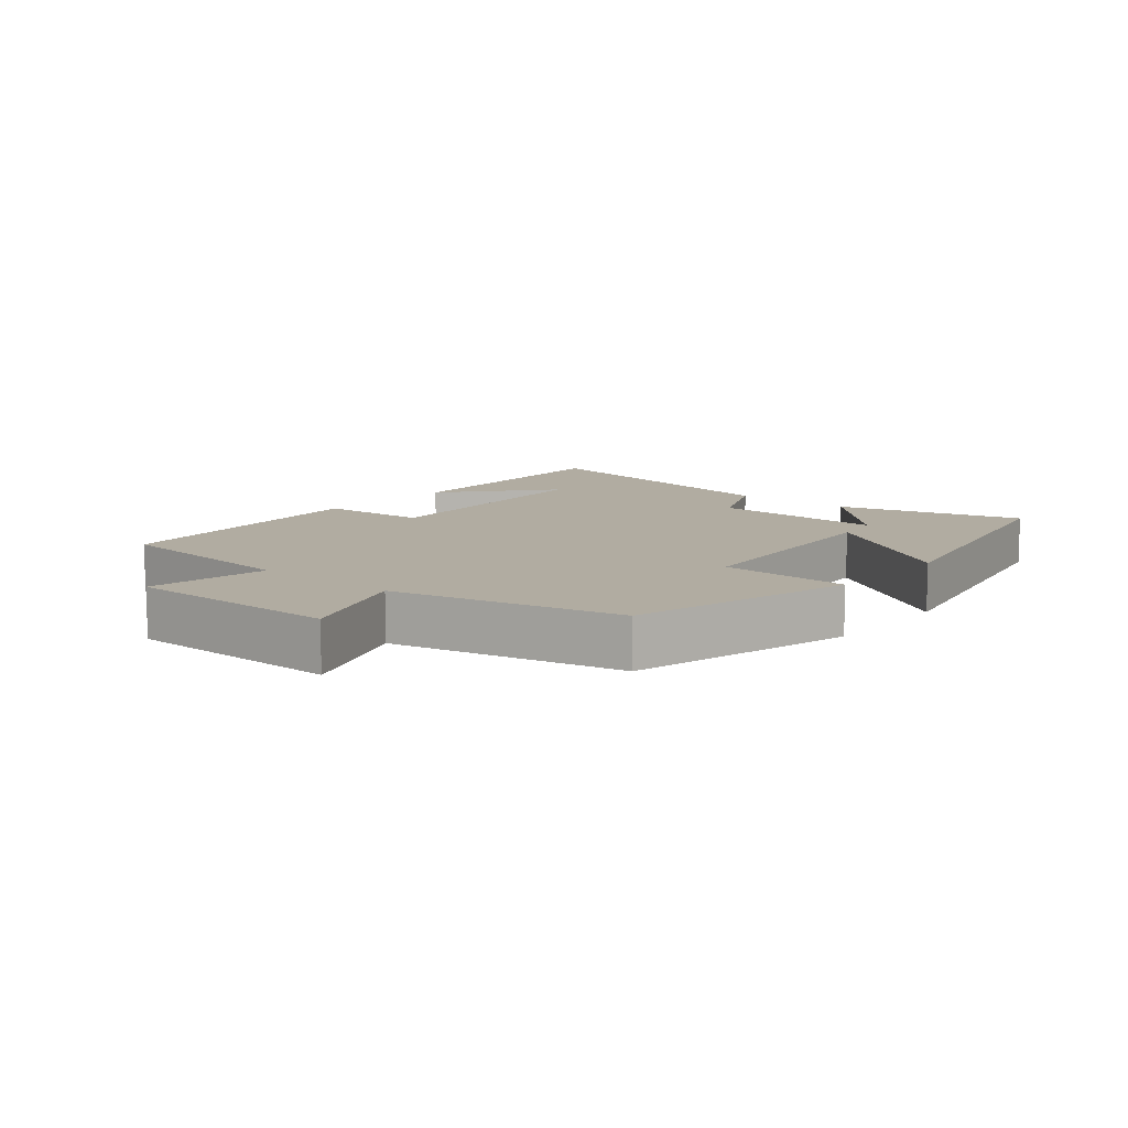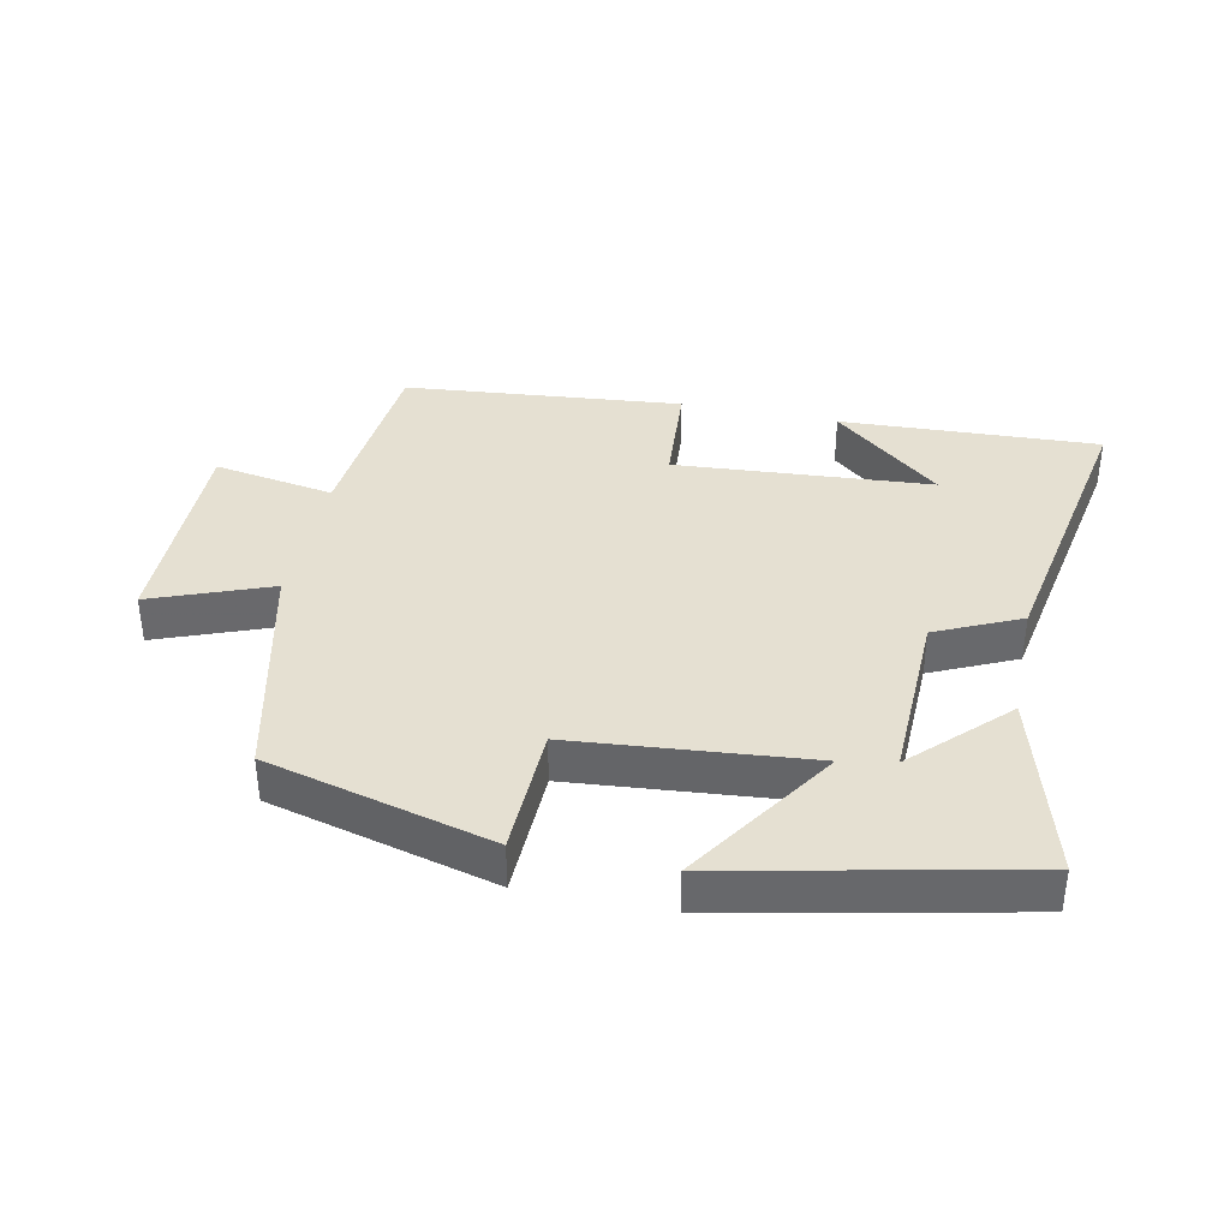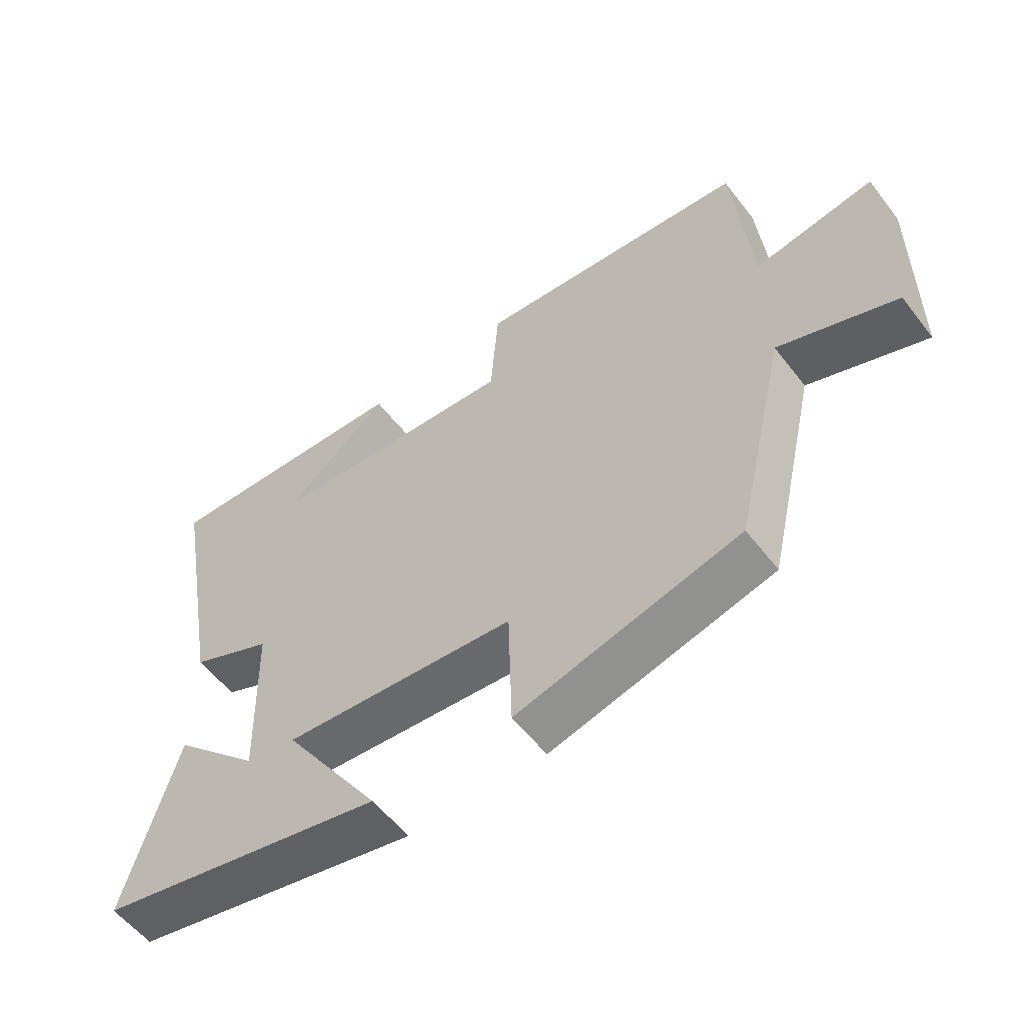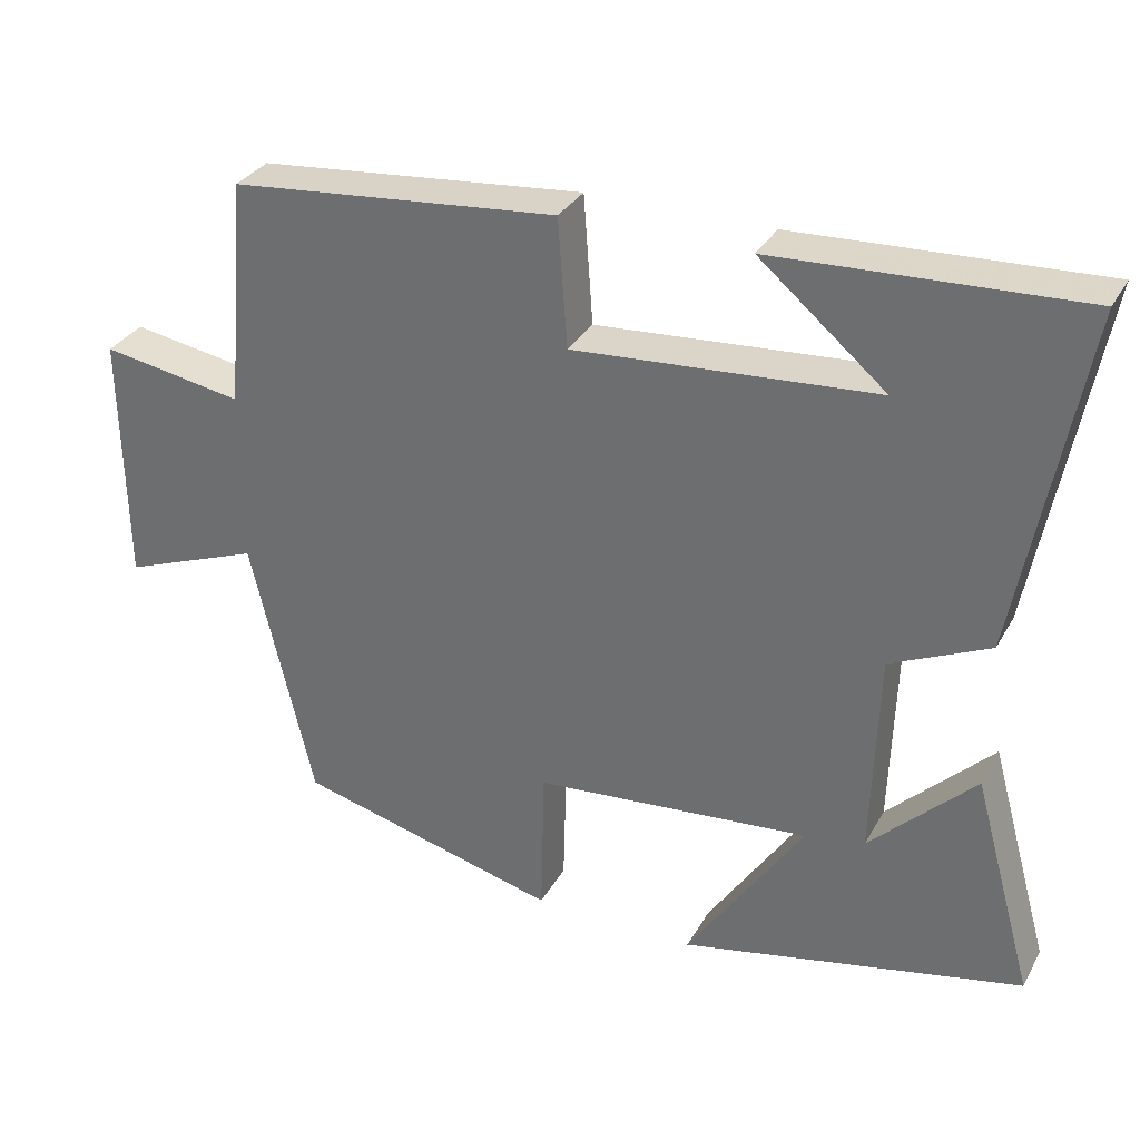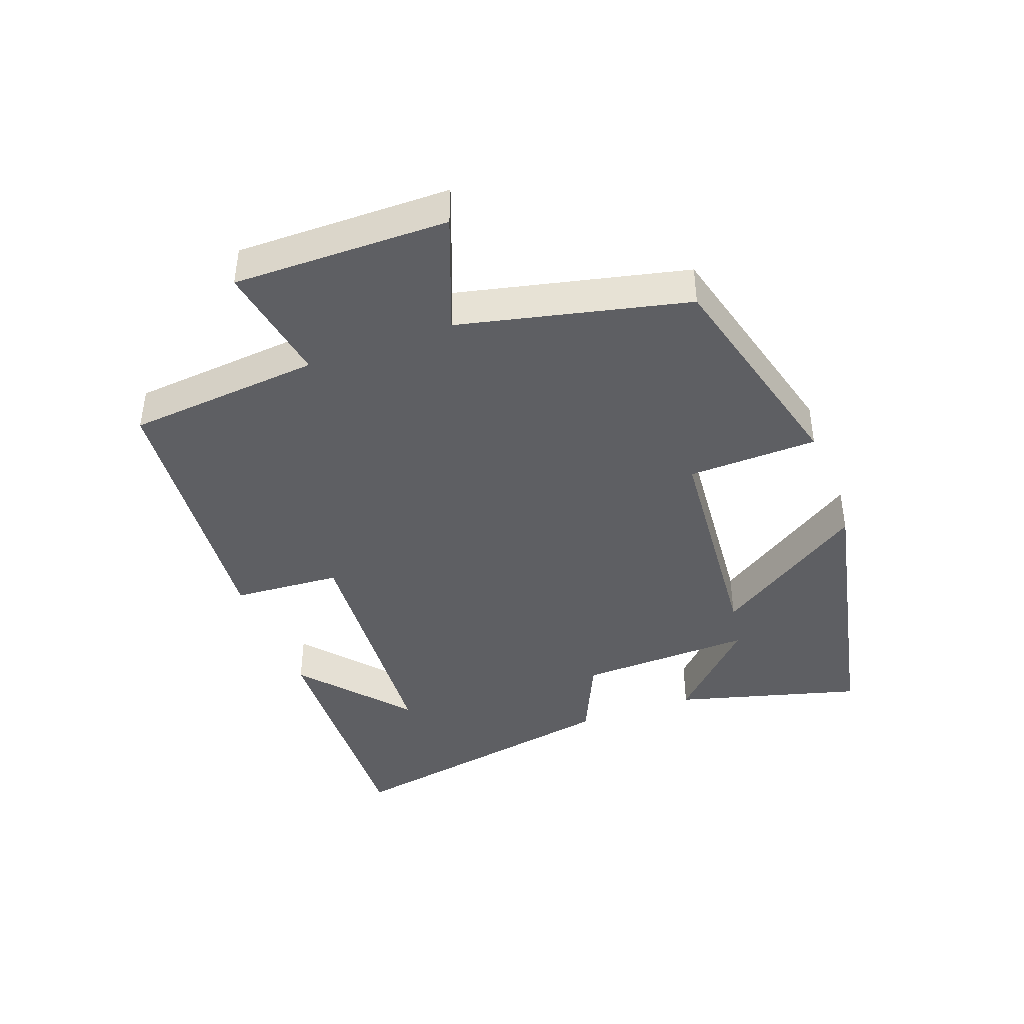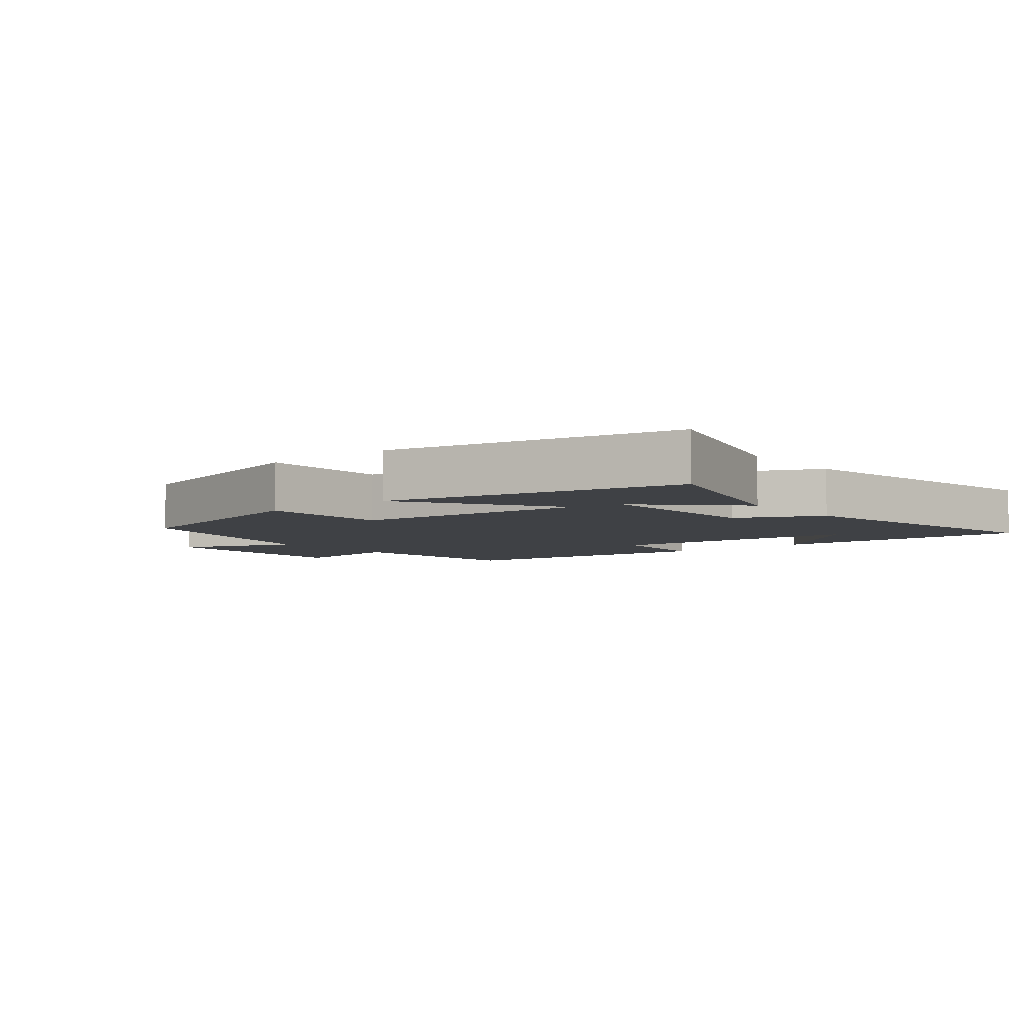
<metadata>
{"format":"obj","ext":"obj","renderer":"f3d","projection":"perspective","resolution":1024,"background":"white","views":[{"elev":10.2,"azim":130.2,"up":"+Y"},{"elev":37.6,"azim":-168.2,"up":"+Y"},{"elev":-56.7,"azim":37.3,"up":"+Z"},{"elev":32.1,"azim":-154.9,"up":"+Z"},{"elev":-41.8,"azim":110.5,"up":"+Y"},{"elev":-5.6,"azim":-140.8,"up":"+Y"}]}
</metadata>
<code>
v -0.582 0.07 0.518
v -0.188 0.07 0.5
v -0.352 0.07 0.362
v 0.038 0.07 0.334
v 0.05 0.07 0.5
v 0.474 0.07 0.46
v 0.5 0.07 0.163
v 0.684 0.07 0.194
v 0.68 0.07 -0.134
v 0.5 0.07 -0.065
v 0.419 0.07 -0.412
v 0.077 0.07 -0.5
v 0.072 0.07 -0.302
v -0.286 0.07 -0.27
v -0.135 0.07 -0.5
v -0.579 0.07 -0.405
v -0.5 0.07 -0.121
v -0.364 0.07 -0.256
v -0.372 0.07 0.012
v -0.5 0.07 0.071
v -0.582 0 0.518
v -0.188 0 0.5
v -0.352 0 0.362
v 0.038 0 0.334
v 0.05 0 0.5
v 0.474 0 0.46
v 0.5 0 0.163
v 0.684 0 0.194
v 0.68 0 -0.134
v 0.5 0 -0.065
v 0.419 0 -0.412
v 0.077 0 -0.5
v 0.072 0 -0.302
v -0.286 0 -0.27
v -0.135 0 -0.5
v -0.579 0 -0.405
v -0.5 0 -0.121
v -0.364 0 -0.256
v -0.372 0 0.012
v -0.5 0 0.071
f 19 20 1
f 15 16 17 18
f 14 15 18
f 13 14 18 19
f 10 11 12 13
f 10 13 19
f 7 8 9 10
f 4 5 6 7
f 3 4 7 10
f 1 2 3
f 19 1 3
f 3 10 19
f 21 40 39
f 38 37 36 35
f 38 35 34
f 39 38 34 33
f 33 32 31 30
f 39 33 30
f 30 29 28 27
f 27 26 25 24
f 30 27 24 23
f 23 22 21
f 23 21 39
f 39 30 23
f 1 21 22 2
f 2 22 23 3
f 3 23 24 4
f 4 24 25 5
f 5 25 26 6
f 6 26 27 7
f 7 27 28 8
f 8 28 29 9
f 9 29 30 10
f 10 30 31 11
f 11 31 32 12
f 12 32 33 13
f 13 33 34 14
f 14 34 35 15
f 15 35 36 16
f 16 36 37 17
f 17 37 38 18
f 18 38 39 19
f 19 39 40 20
f 20 40 21 1

</code>
